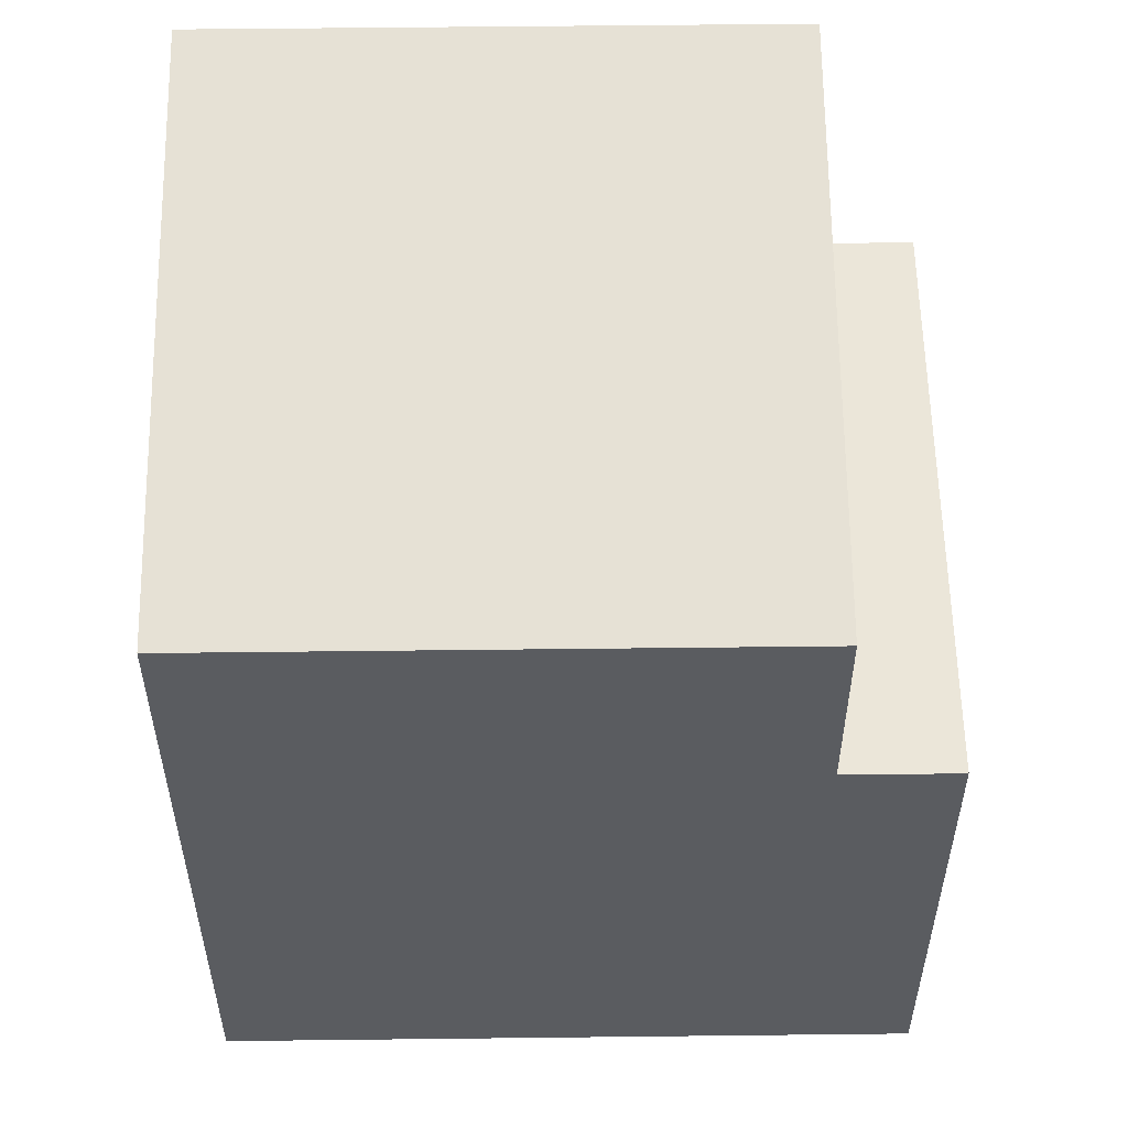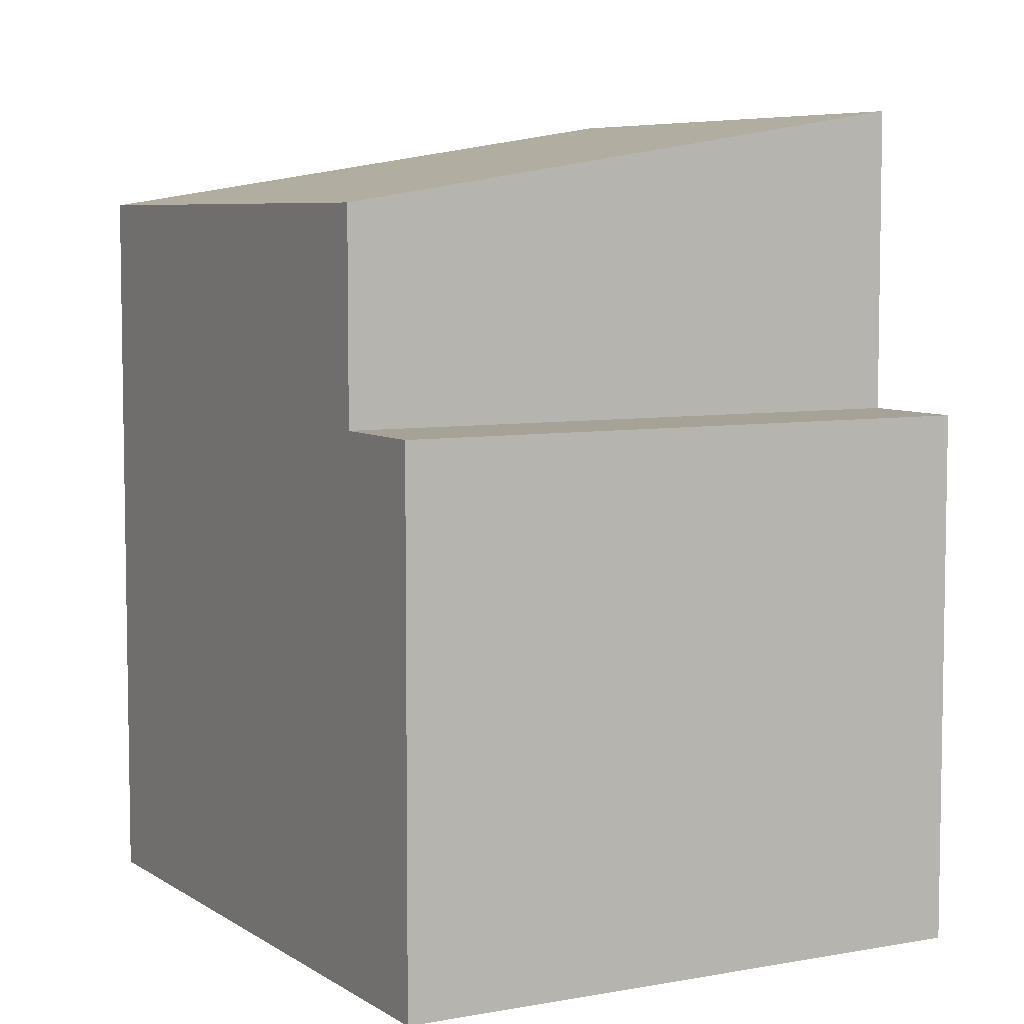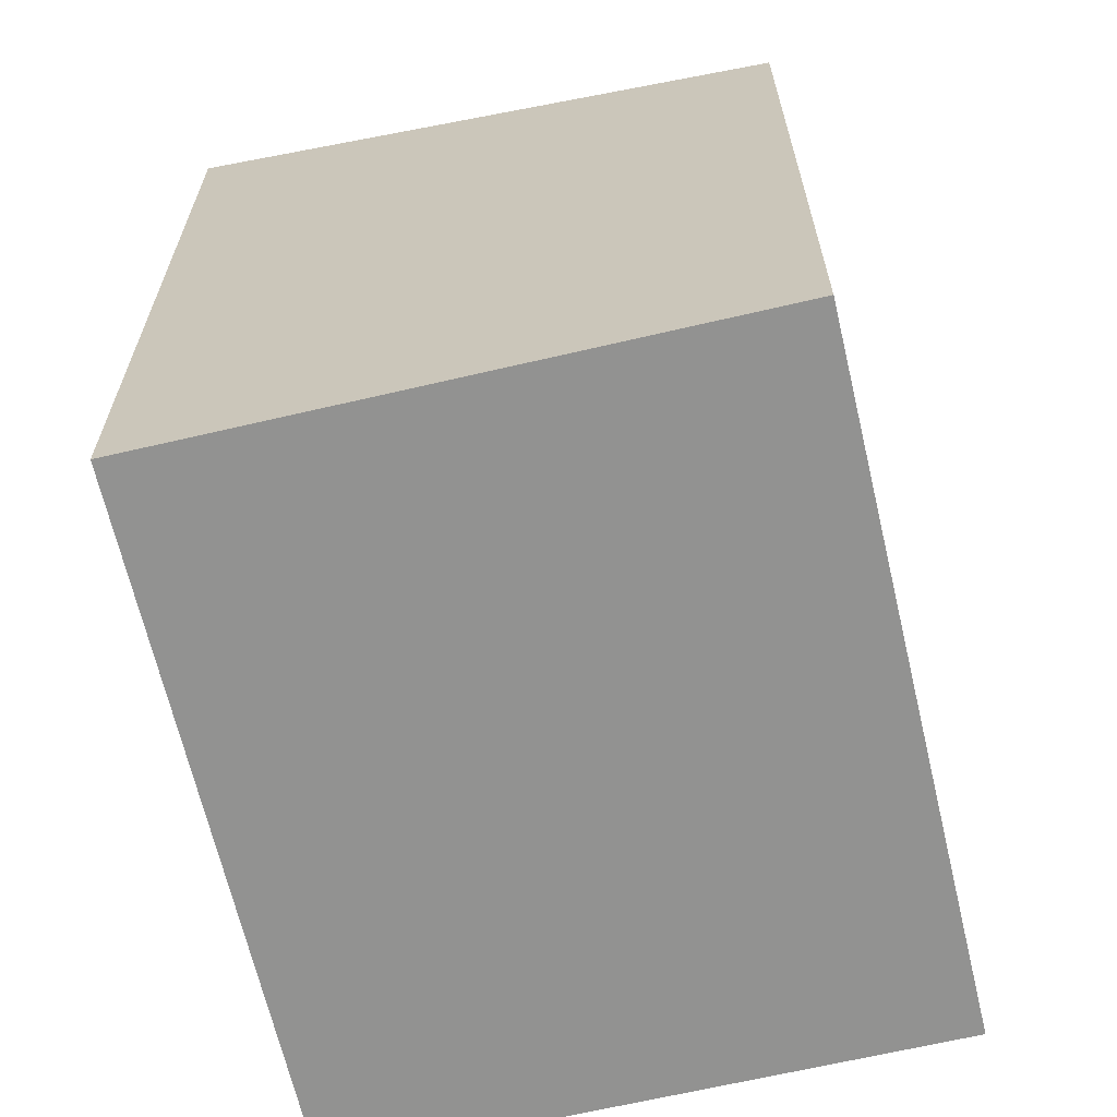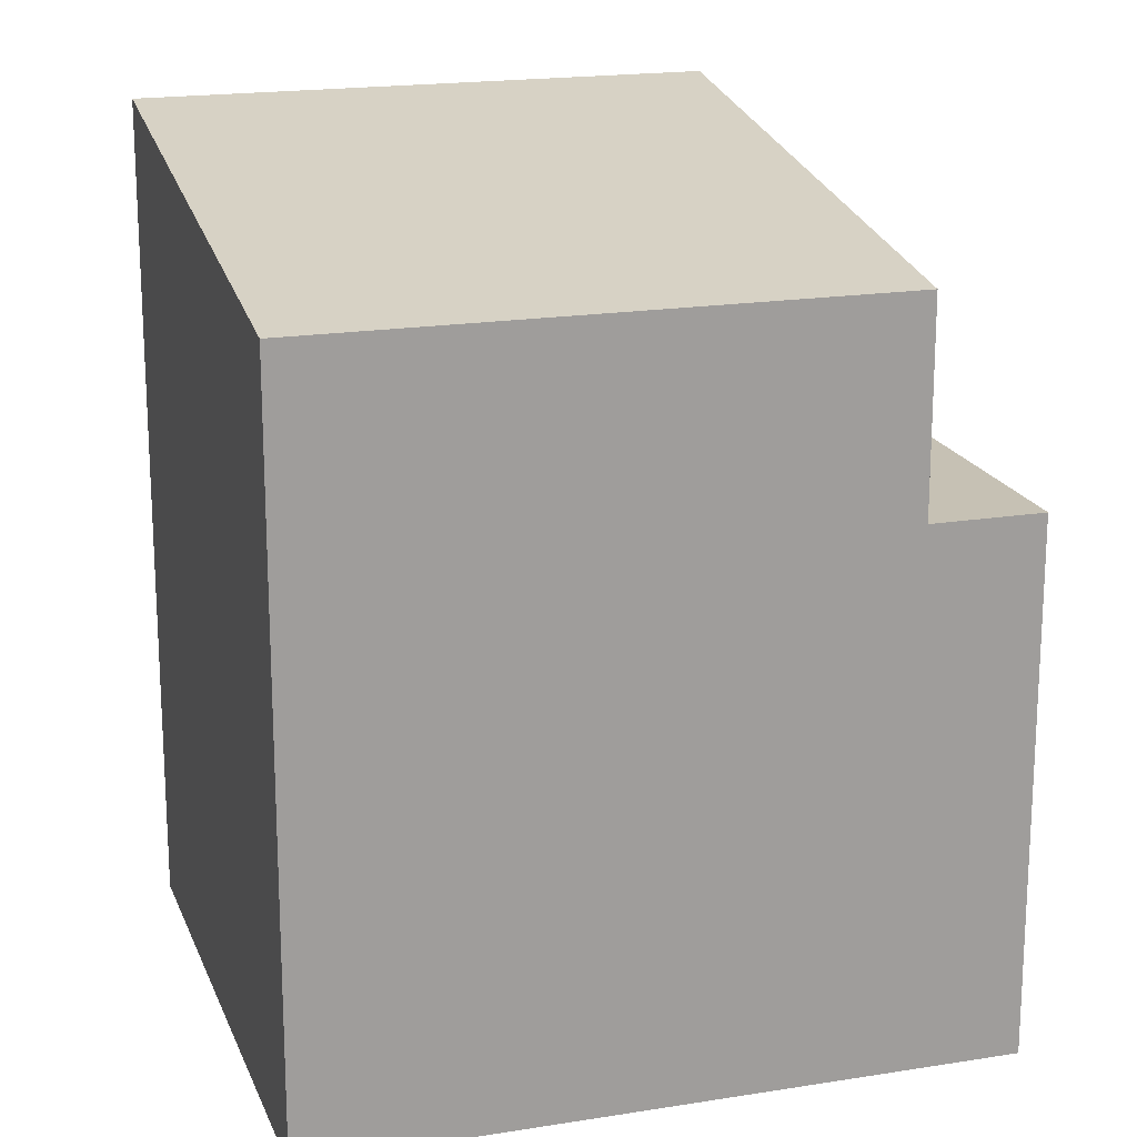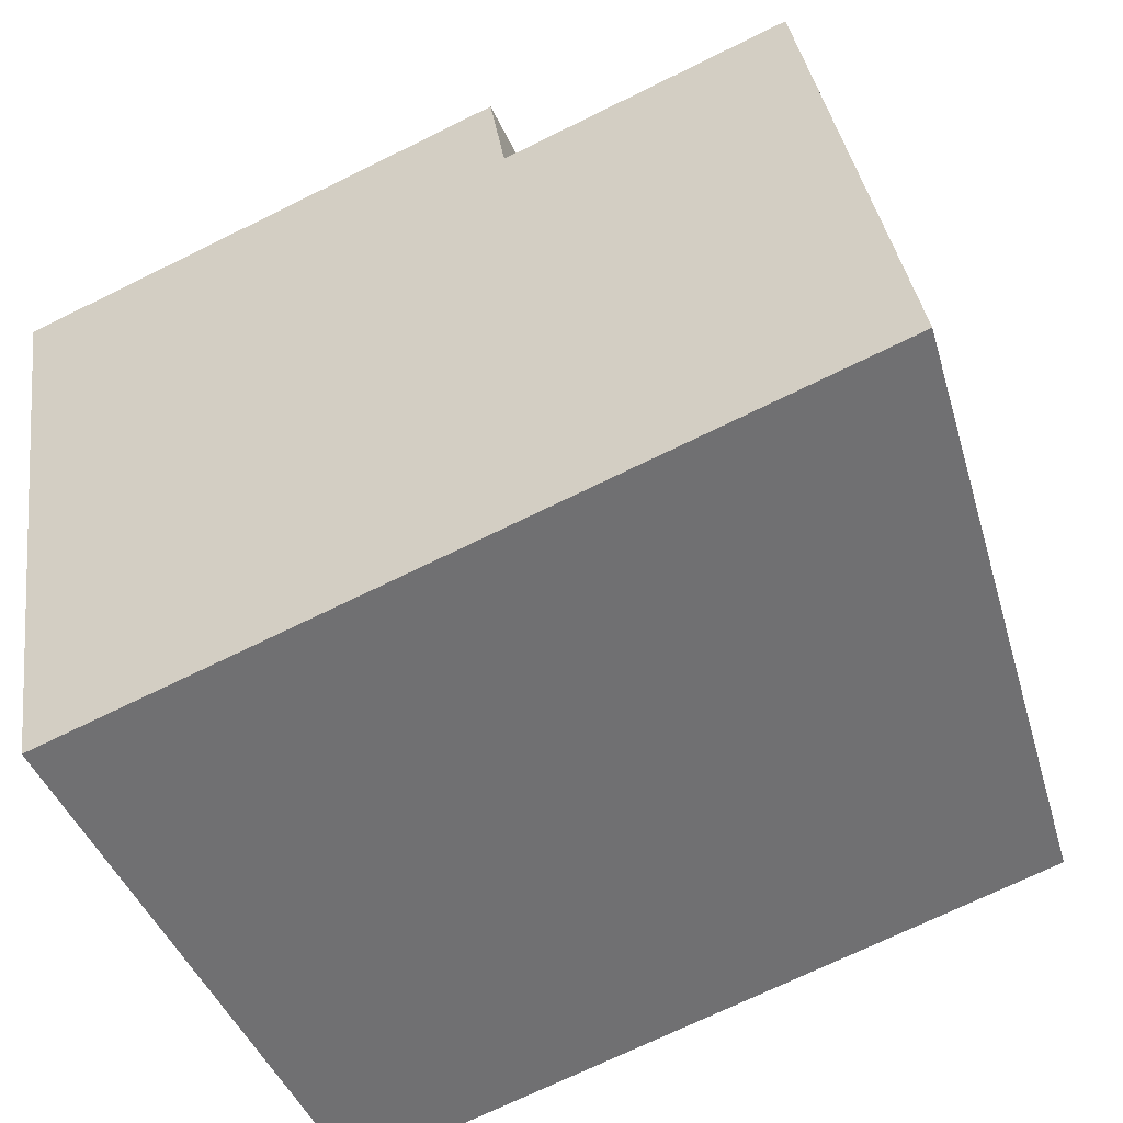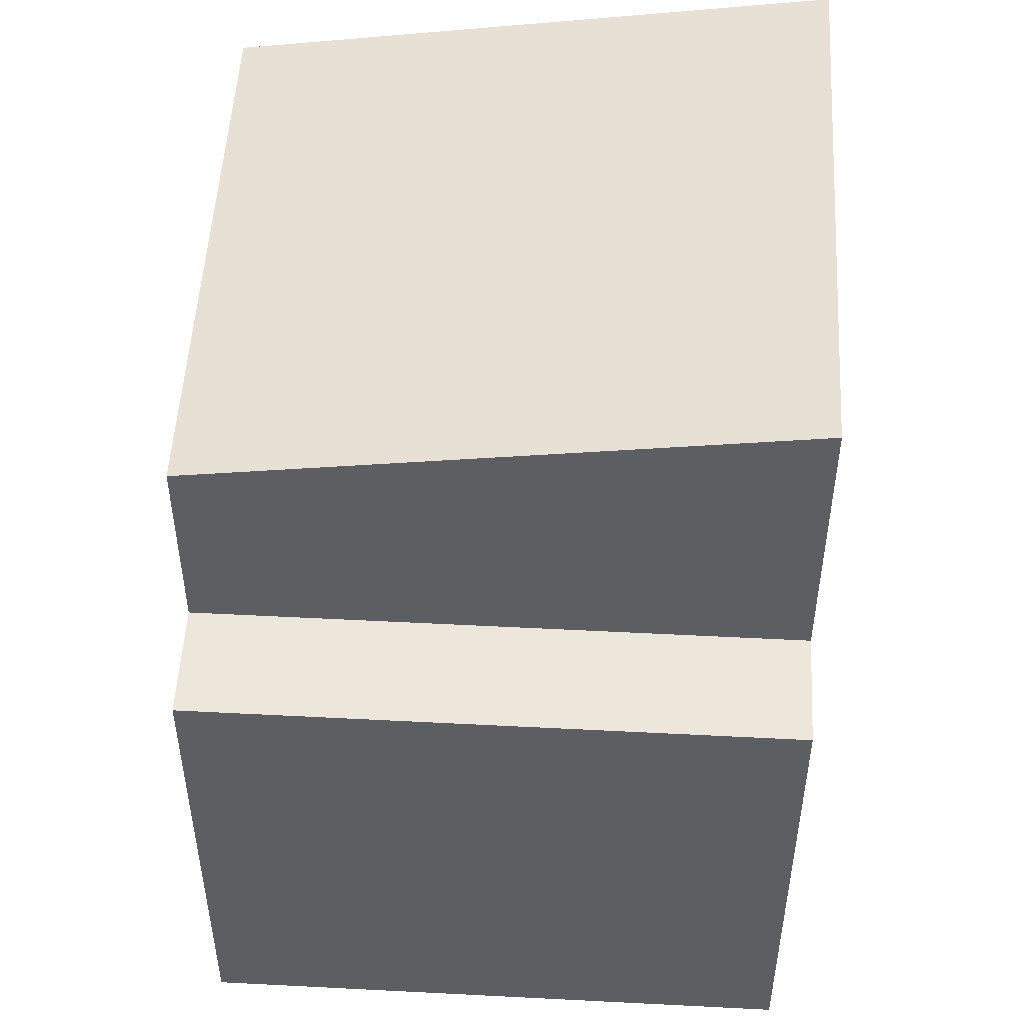
<metadata>
{"format":"obj","ext":"obj","renderer":"f3d","projection":"perspective","resolution":1024,"background":"white","views":[{"elev":55.9,"azim":-72.6,"up":"+Y"},{"elev":6.4,"azim":-11.0,"up":"+Y"},{"elev":-66.2,"azim":-148.7,"up":"+Y"},{"elev":18.6,"azim":-89.1,"up":"+Y"},{"elev":-70.9,"azim":116.2,"up":"+Z"},{"elev":51.4,"azim":21.3,"up":"+Y"}]}
</metadata>
<code>
v  4.362 17.87 13.35
v  13.84 20.14 -4.521
v  0.0003809 17.87 -0.000566
v  18.2 20.14 8.831
v  5.224 12.83 15.99
v  18.2 12.83 8.831
v  4.362 12.83 13.35
v  19.06 12.83 11.47
v  5.224 -9.79e-16 15.99
v  4.362 -8.175e-16 13.35
v  0 -1.831e-06 -1.121e-22
v  18.2 -5.408e-16 8.831
v  13.84 -1.831e-06 -4.52
v  19.06 -7.022e-16 11.47
g defaultobject
f 1 2 3
f 2 1 4
f 5 6 7
f 6 5 8
f 3 7 1
f 7 9 5
f 9 7 3
f 9 3 10
f 10 3 11
f 4 6 2
f 2 12 13
f 12 2 14
f 14 2 6
f 14 6 8
f 6 1 7
f 1 6 4
f 3 13 11
f 13 3 2
f 14 5 9
f 5 14 8
f 13 10 11
f 10 13 9
f 9 13 12
f 9 12 14

</code>
